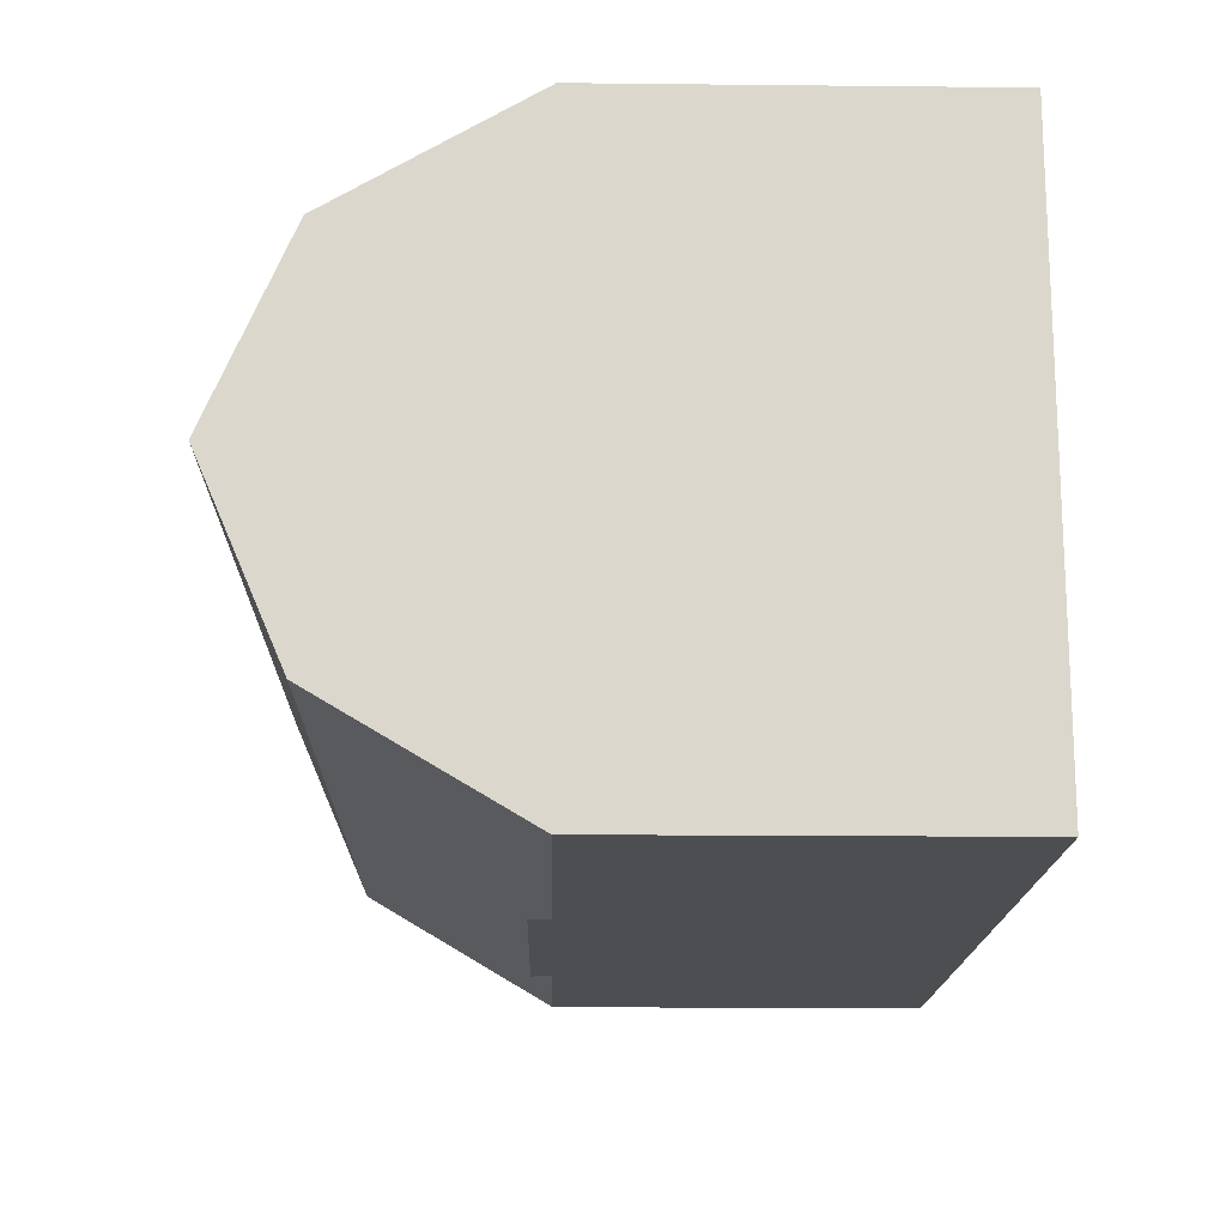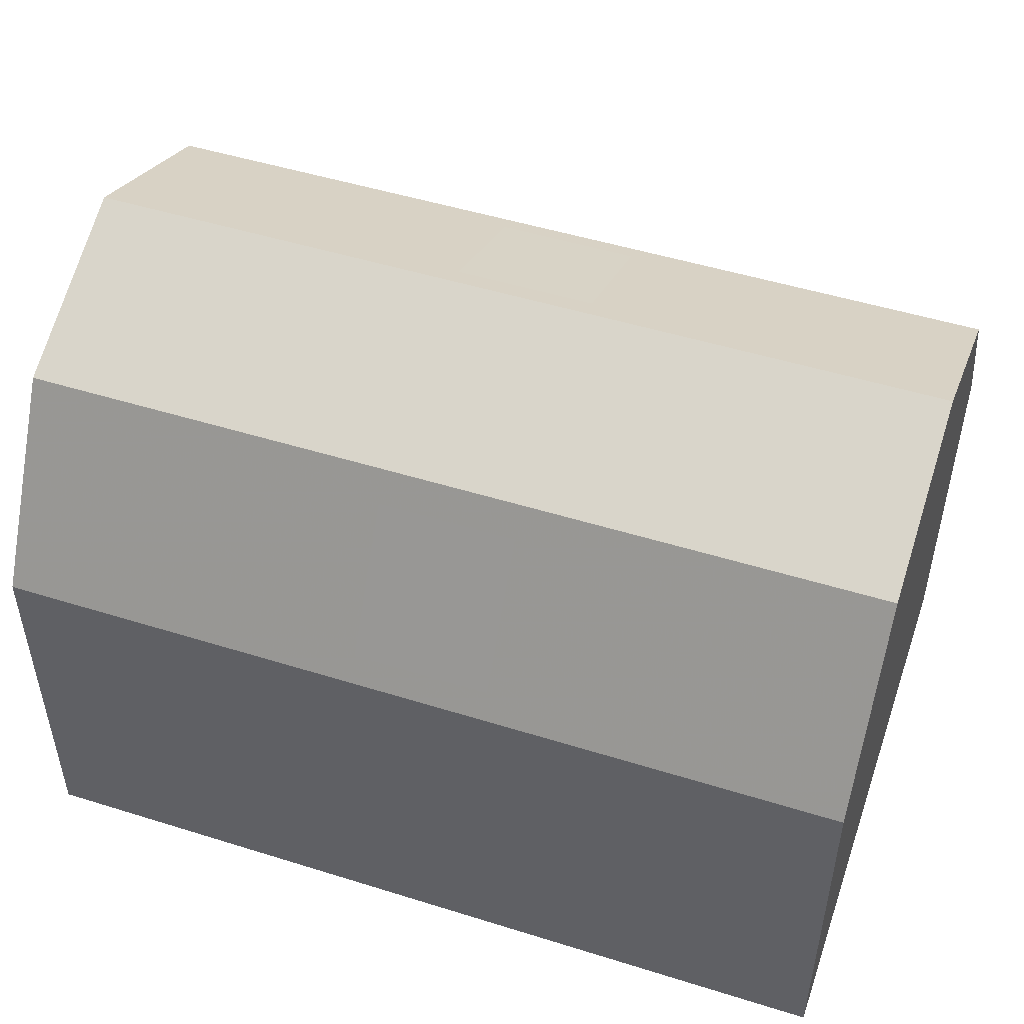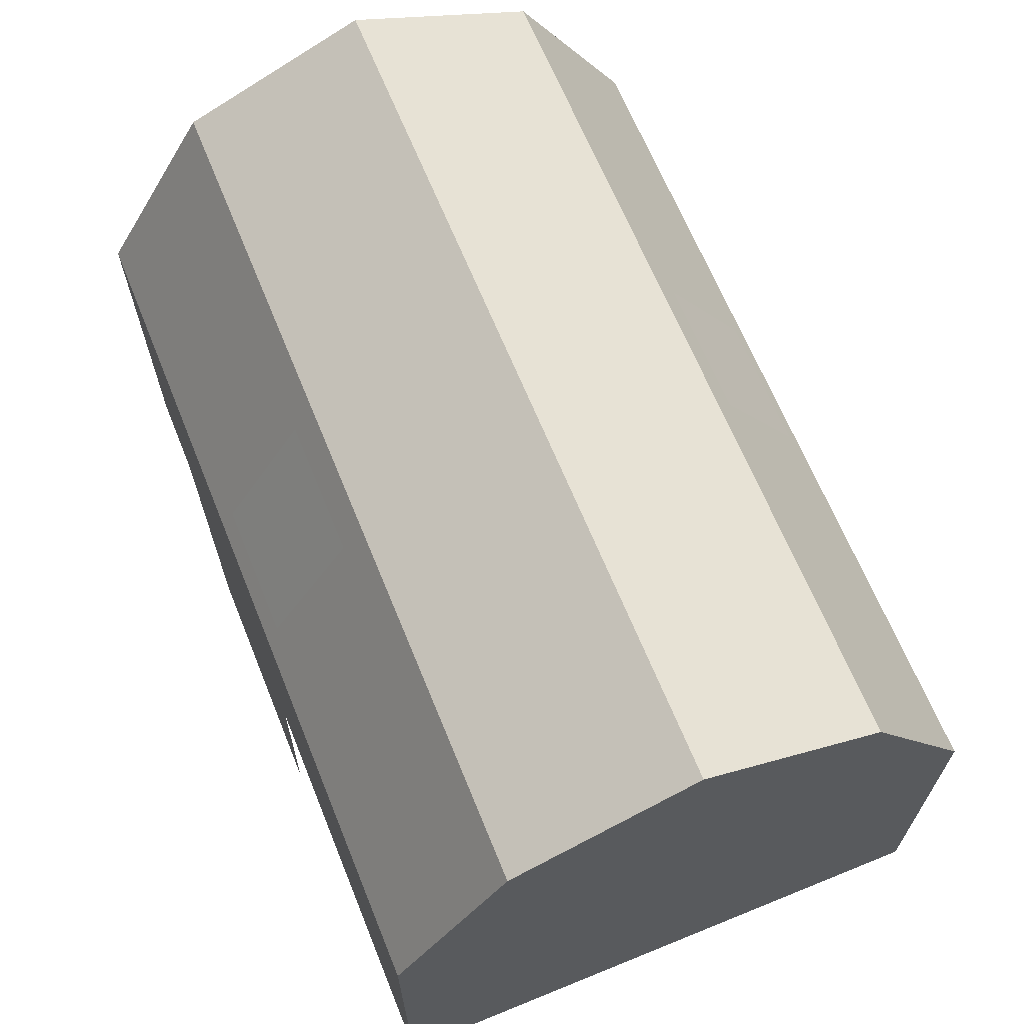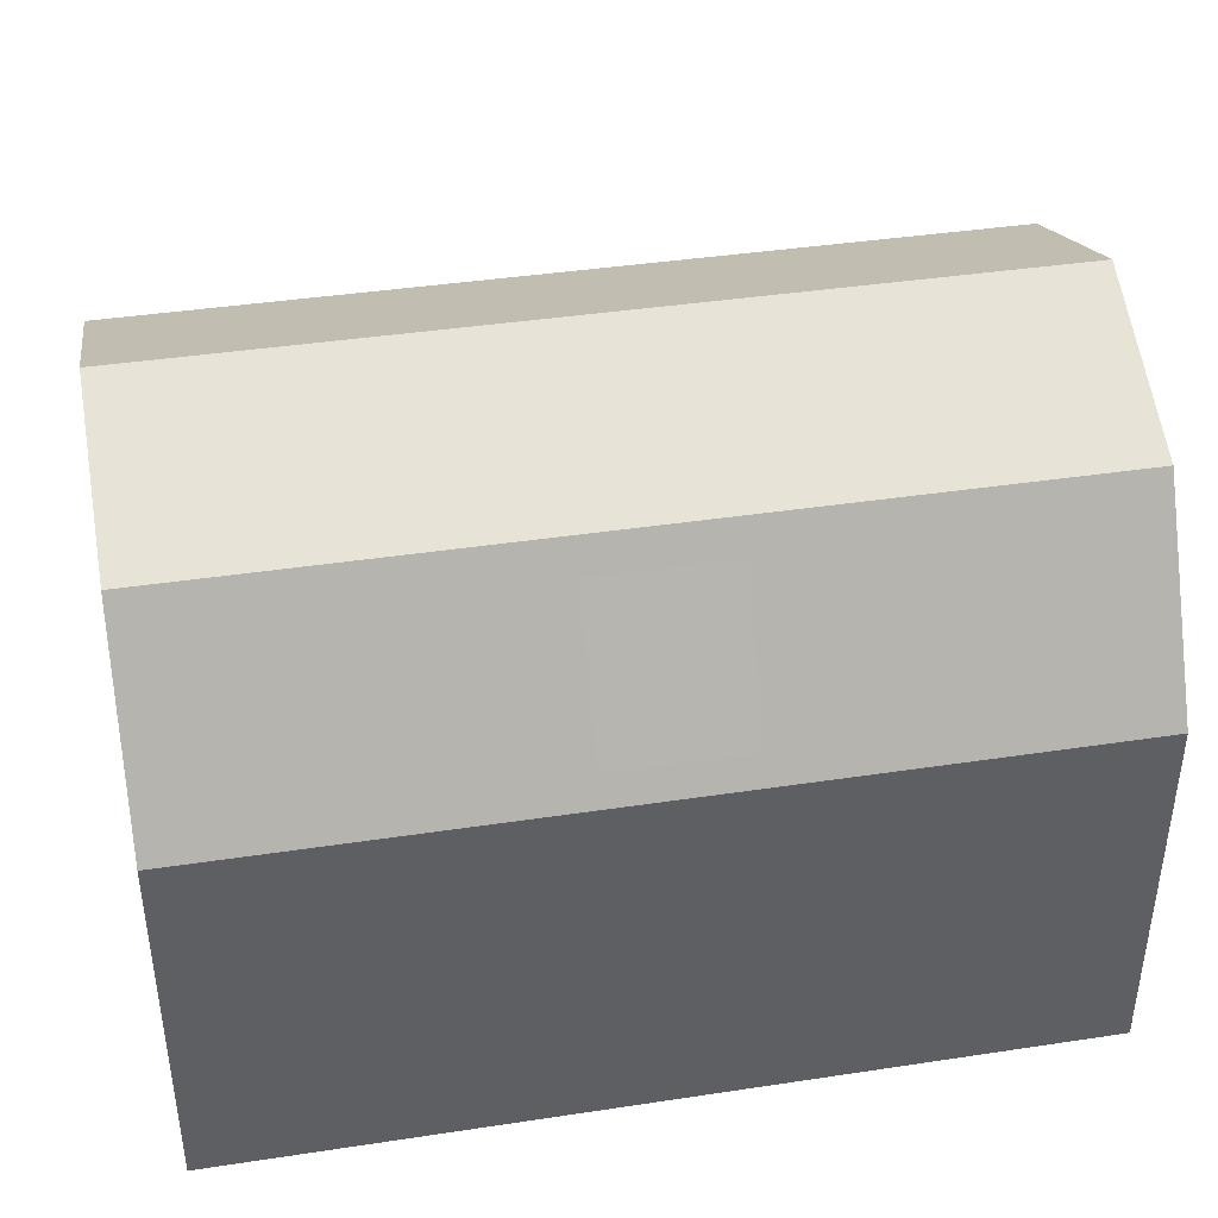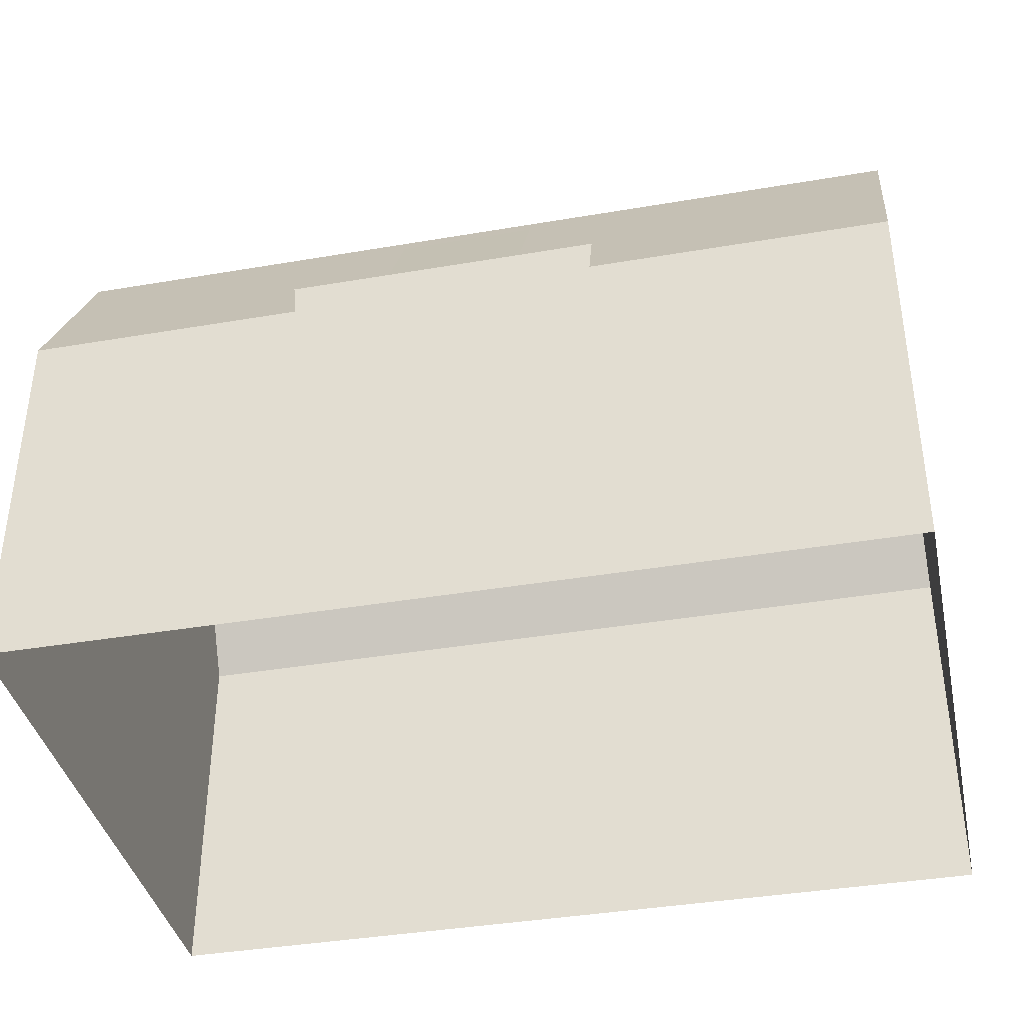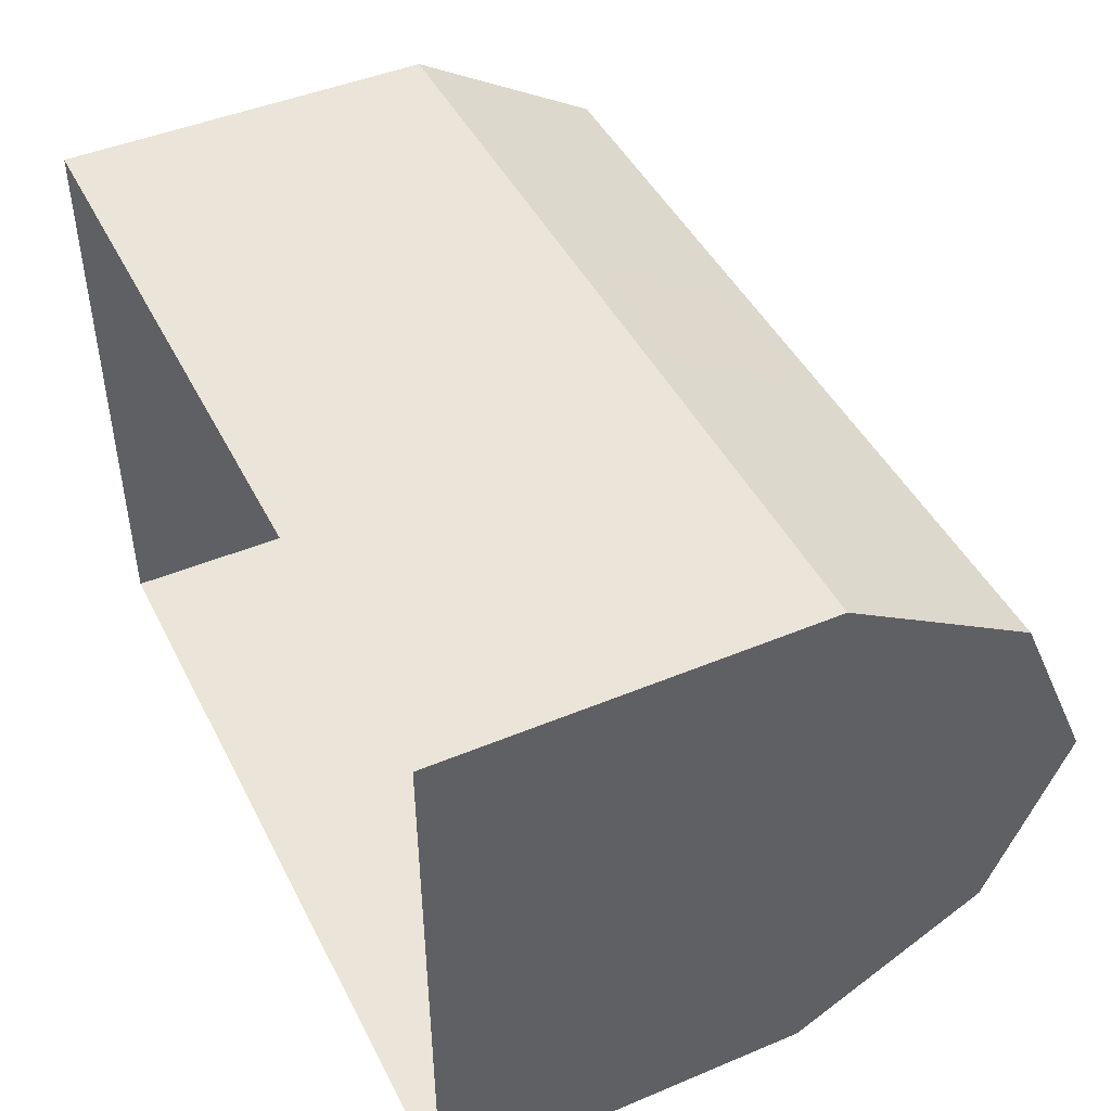
<metadata>
{"format":"obj","ext":"obj","renderer":"f3d","projection":"perspective","resolution":1024,"background":"white","views":[{"elev":-17.0,"azim":88.8,"up":"+Y"},{"elev":49.4,"azim":-161.4,"up":"+Z"},{"elev":66.2,"azim":67.4,"up":"+Z"},{"elev":40.7,"azim":169.1,"up":"+Z"},{"elev":-38.8,"azim":11.7,"up":"+Z"},{"elev":45.6,"azim":-115.7,"up":"+Y"}]}
</metadata>
<code>
g World_baoxiang
v 2.963 8.356 26.52
v -3.721 8.408 26.52
v -3.69 12.41 19.82
v 2.994 12.36 19.82
v 2.785 -0.814 31.53
v -3.899 -0.7625 31.53
v -3.844 6.406 28.46
v 2.84 6.354 28.46
v 2.809 -11.55 26.52
v 2.779 -15.56 19.82
v -3.905 -15.5 19.82
v -3.874 -11.5 26.52
v 2.881 -2.329 31.5
v 2.825 -9.497 28.42
v -3.858 -9.446 28.42
v -3.803 -2.278 31.5
v 21.03 12.89 18.5
v 21.03 12.89 2e-06
v 20.81 -16.28 2e-06
v 20.81 -16.28 18.5
v 20.85 -10.7 27.93
v 20.99 7.311 27.93
v -21.14 13.21 18.5
v -21.14 13.21 -2e-06
v 21.03 12.89 2e-06
v 21.03 12.89 18.5
v 20.99 7.311 27.93
v -21.18 7.635 27.93
v -21.36 -15.96 18.5
v -21.36 -15.96 -2e-06
v -21.14 13.21 -2e-06
v -21.14 13.21 18.5
v -21.18 7.635 27.93
v -21.32 -10.38 27.93
v 20.81 -16.28 18.5
v 20.81 -16.28 2e-06
v -21.36 -15.96 -2e-06
v -21.36 -15.96 18.5
v -21.32 -10.38 27.93
v 20.85 -10.7 27.93
v 20.92 -1.696 31.83
v 20.99 7.311 27.93
v 20.92 -1.696 31.83
v -21.25 -1.372 31.83
v -21.18 7.635 27.93
v -21.25 -1.372 31.83
v -21.32 -10.38 27.93
v 20.85 -10.7 27.93
v 6.828 -16.7 19.49
v 5.445 -16.69 4.622
v -6.589 -16.6 4.622
v -7.972 -16.59 19.49
f 2 1 3
f 4 3 1
f 6 5 7
f 8 7 5
f 10 9 11
f 12 11 9
f 14 13 15
f 16 15 13
f 18 17 19
f 20 19 17
f 22 21 17
f 20 17 21
f 24 23 25
f 26 25 23
f 28 27 23
f 26 23 27
f 30 29 31
f 32 31 29
f 34 33 29
f 32 29 33
f 36 35 37
f 38 37 35
f 40 39 35
f 38 35 39
f 21 22 41
f 43 42 44
f 45 44 42
f 33 34 46
f 44 47 43
f 48 43 47
f 50 49 51
f 52 51 49

</code>
